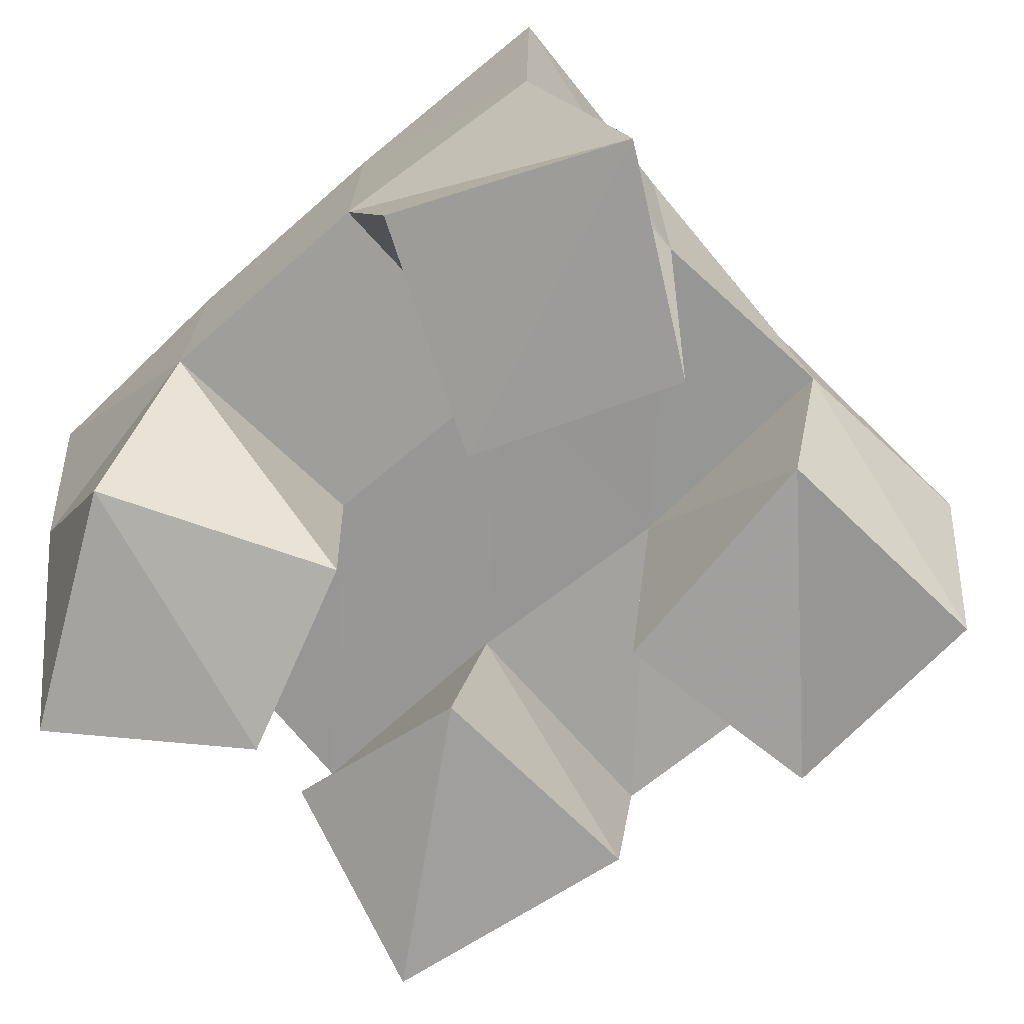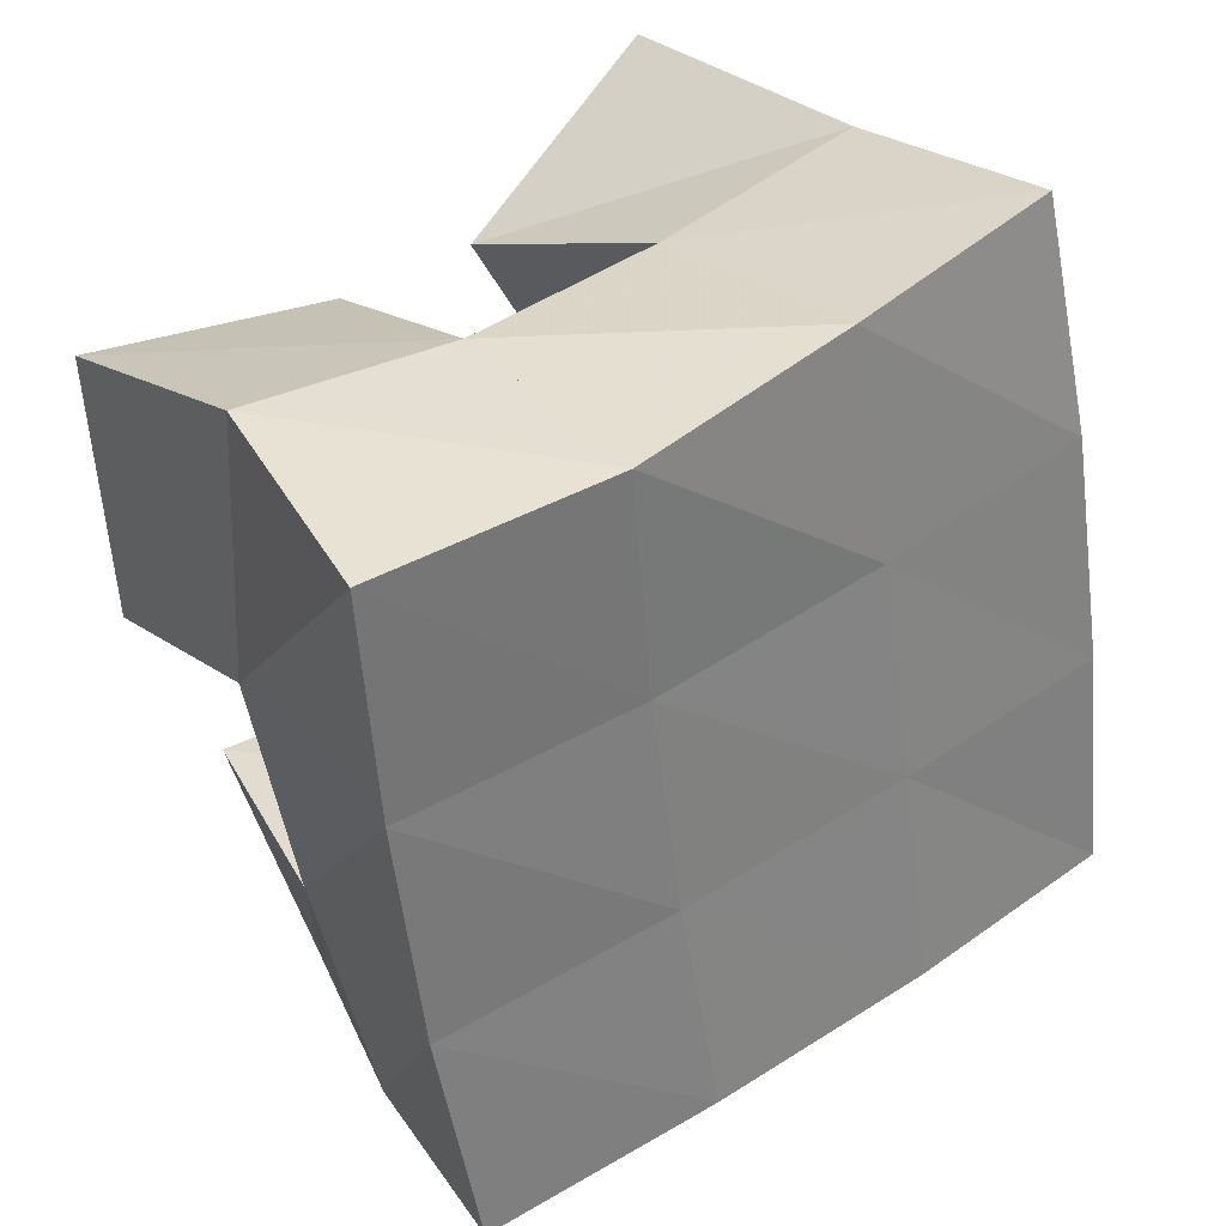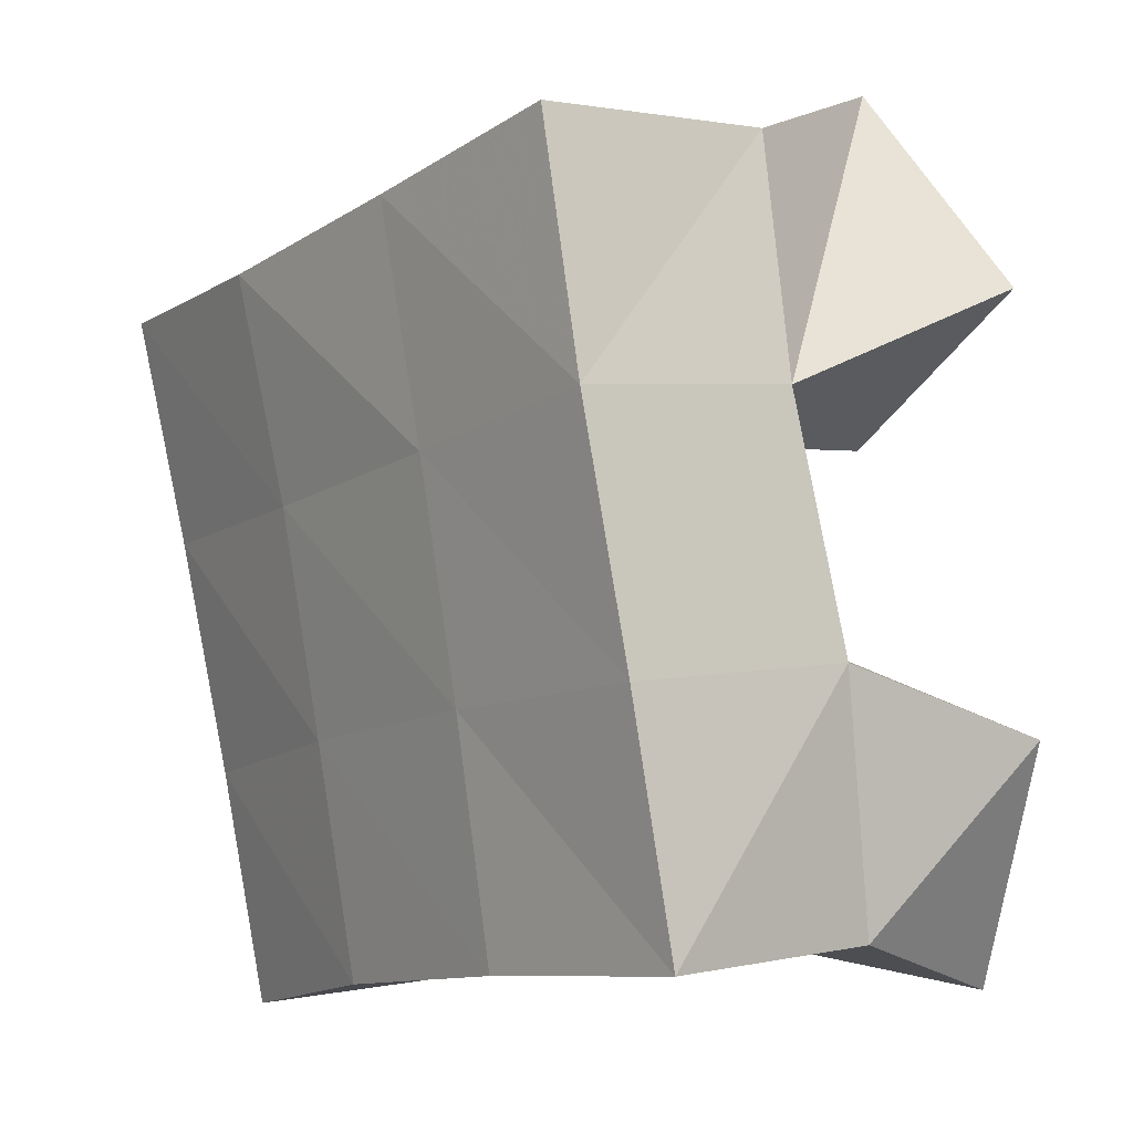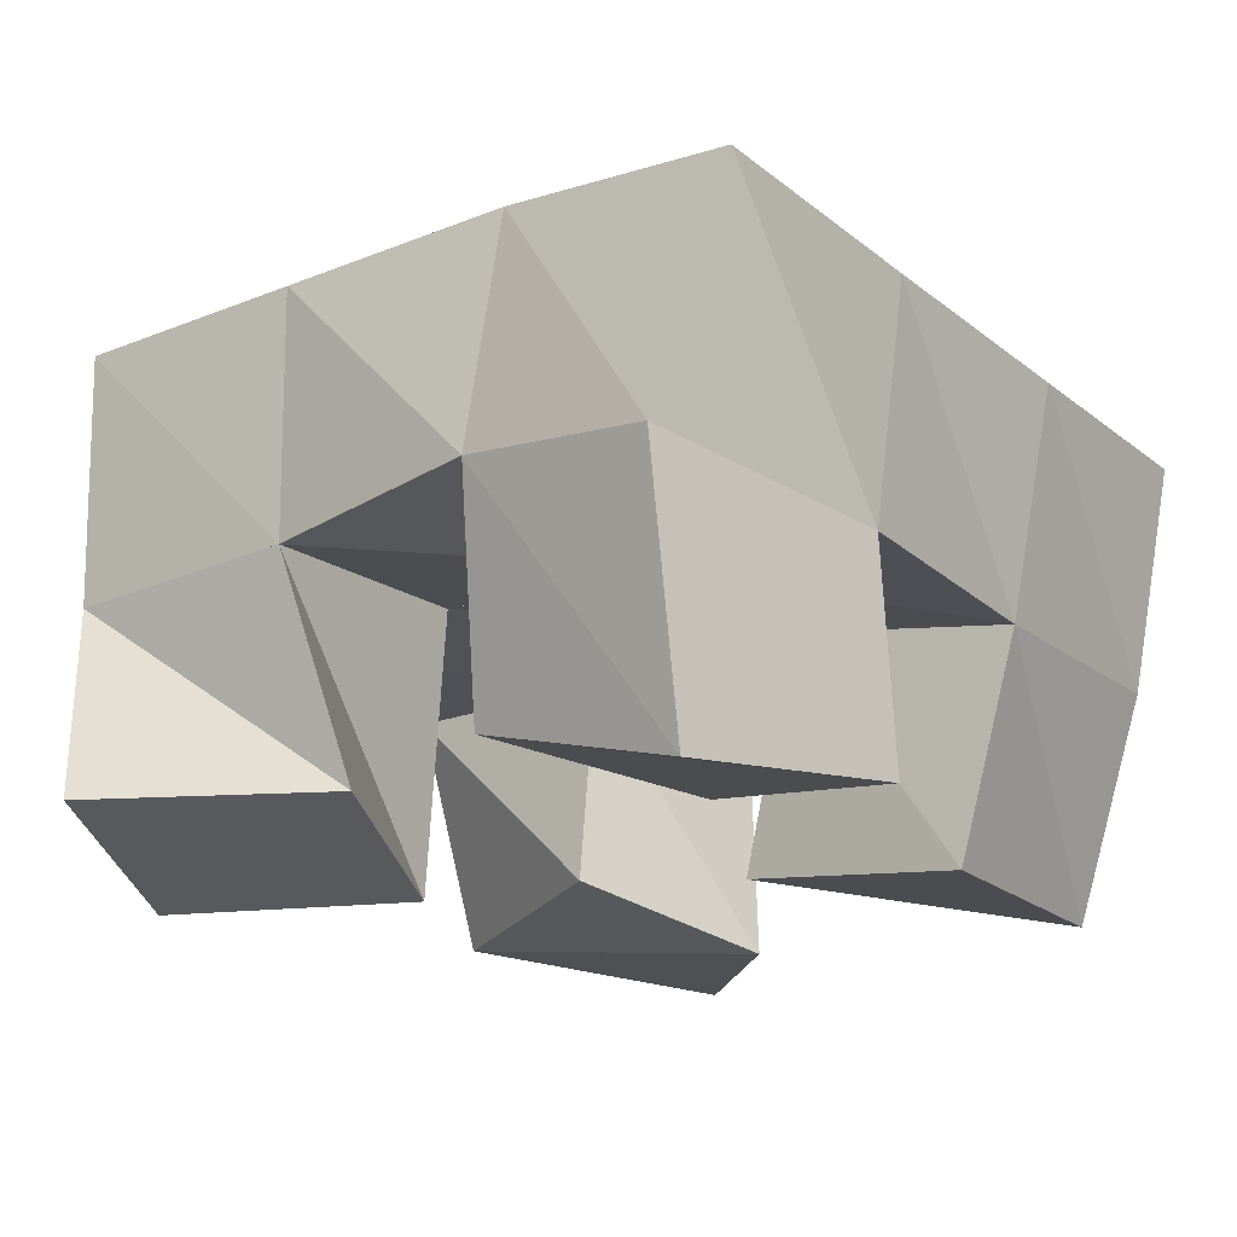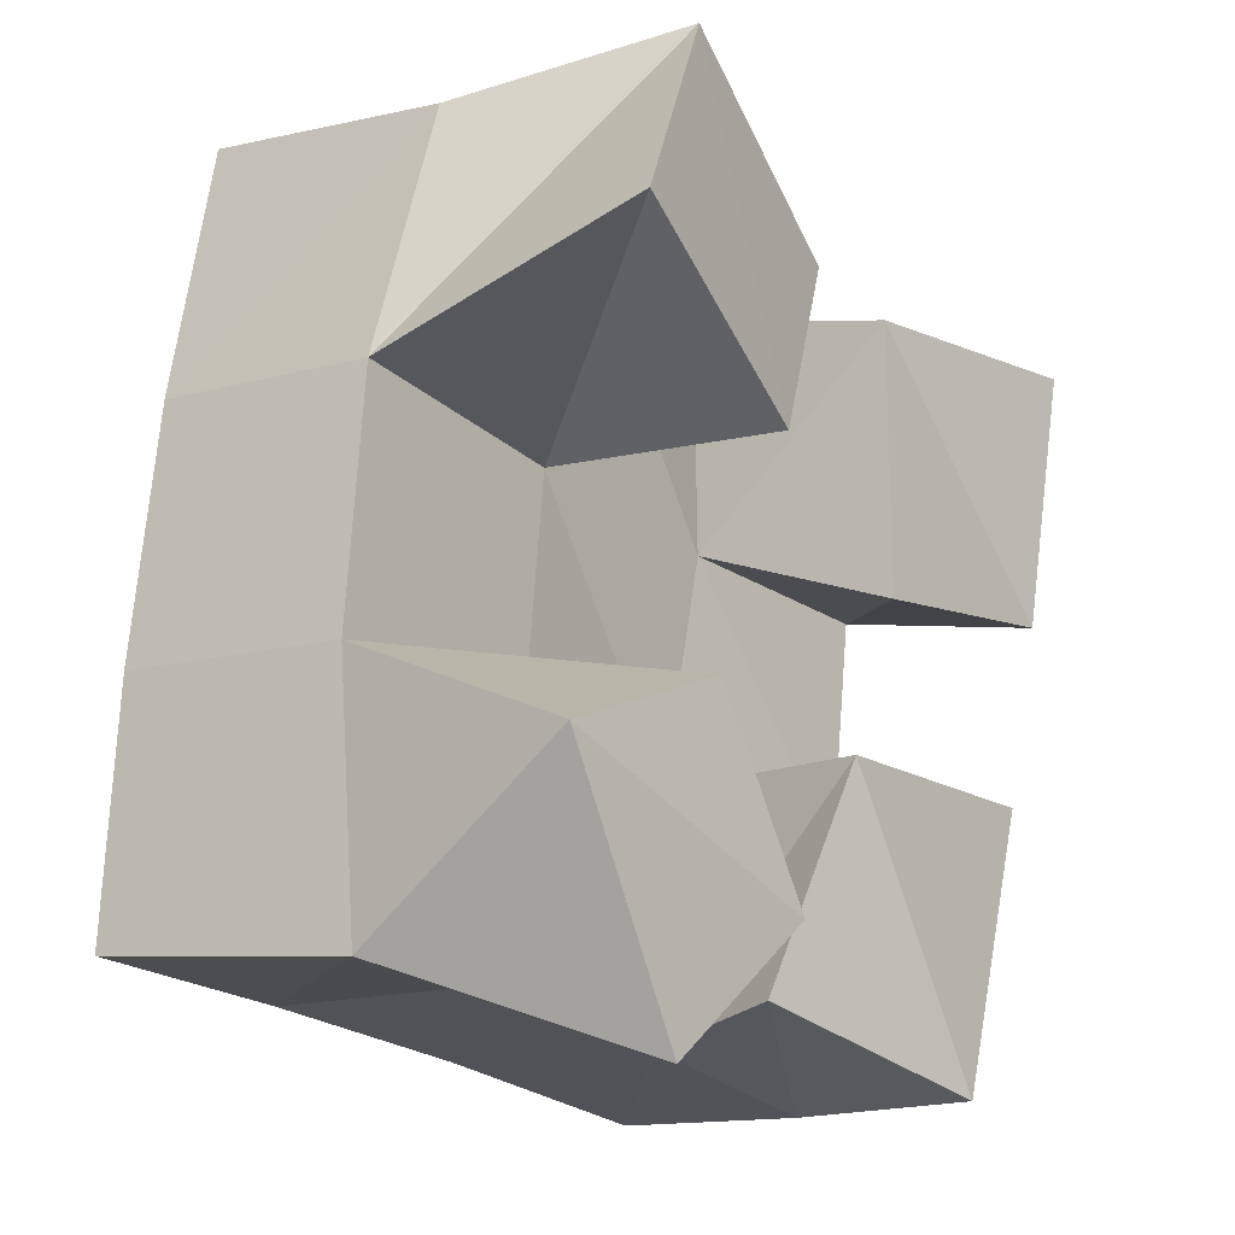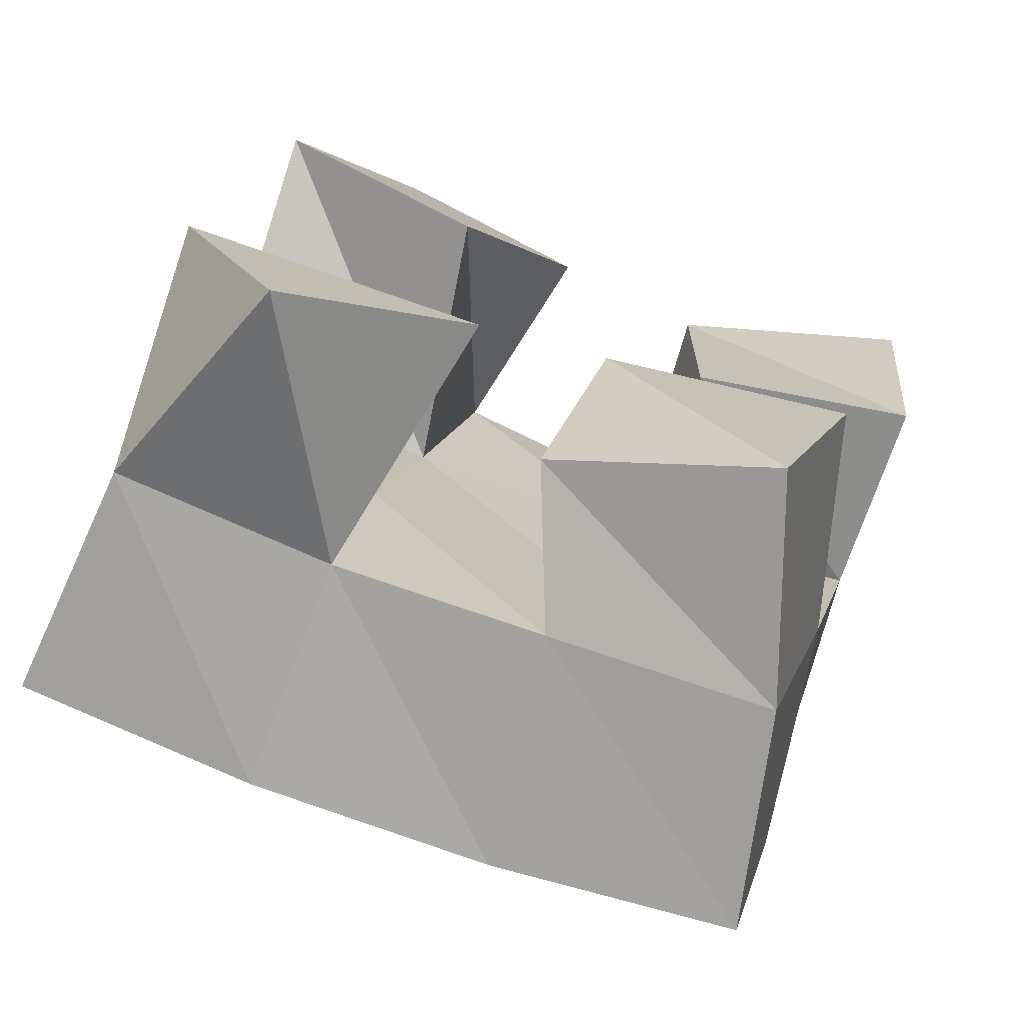
<metadata>
{"format":"obj","ext":"obj","renderer":"f3d","projection":"perspective","resolution":1024,"background":"white","views":[{"elev":-66.2,"azim":-36.7,"up":"+Y"},{"elev":26.8,"azim":141.7,"up":"+Z"},{"elev":2.2,"azim":-127.6,"up":"+Z"},{"elev":-18.0,"azim":49.7,"up":"+Y"},{"elev":-9.2,"azim":-56.6,"up":"+Z"},{"elev":-70.8,"azim":-18.7,"up":"+Z"}]}
</metadata>
<code>
v 0.7304 0.1 0.1048
v 0.7117 0.1494 0.1219
v 0.7707 0.1 0.129
v 0.7577 0.1531 0.1189
v 0.7099 0.1063 0.1567
v 0.7131 0.1536 0.1735
v 0.7622 0.1109 0.1701
v 0.7629 0.1522 0.1669
v 0.8259 0.1116 0.1922
v 0.8236 0.1537 0.2043
v 0.8729 0.1053 0.1922
v 0.8743 0.1486 0.197
v 0.8276 0.1136 0.247
v 0.8327 0.1601 0.2546
v 0.8754 0.1004 0.2433
v 0.8764 0.1541 0.2507
v 0.7232 0.1001 0.2435
v 0.724 0.1576 0.2237
v 0.7668 0.1 0.212
v 0.7743 0.1561 0.2134
v 0.755 0.1103 0.2832
v 0.7374 0.153 0.2718
v 0.7952 0.1097 0.2491
v 0.7862 0.1555 0.2603
v 0.7894 0.1184 0.1163
v 0.8011 0.1498 0.1081
v 0.8315 0.1 0.09876
v 0.8461 0.1454 0.09539
v 0.8003 0.1062 0.1598
v 0.8113 0.1539 0.1572
v 0.8509 0.1 0.154
v 0.8614 0.1451 0.1485
v 0.7063 0.1999 0.1229
v 0.7561 0.2024 0.1157
v 0.7147 0.203 0.1724
v 0.7648 0.2036 0.1639
v 0.7256 0.2052 0.2229
v 0.7743 0.2051 0.2116
v 0.7377 0.2045 0.2729
v 0.7851 0.2067 0.26
v 0.8061 0.1995 0.1061
v 0.817 0.2007 0.1537
v 0.8261 0.2031 0.2006
v 0.8345 0.2083 0.2477
v 0.8548 0.1912 0.09345
v 0.8669 0.1931 0.1421
v 0.8768 0.1972 0.1917
v 0.8852 0.2029 0.24
f 1 2 4
f 3 1 4
f 2 6 8
f 4 2 8
f 6 5 7
f 8 6 7
f 5 1 3
f 7 5 3
f 8 7 3
f 4 8 3
f 2 1 5
f 6 2 5
f 9 10 12
f 11 9 12
f 10 14 16
f 12 10 16
f 14 13 15
f 16 14 15
f 13 9 11
f 15 13 11
f 16 15 11
f 12 16 11
f 10 9 13
f 14 10 13
f 17 18 20
f 19 17 20
f 18 22 24
f 20 18 24
f 22 21 23
f 24 22 23
f 21 17 19
f 23 21 19
f 24 23 19
f 20 24 19
f 18 17 21
f 22 18 21
f 25 26 28
f 27 25 28
f 26 30 32
f 28 26 32
f 30 29 31
f 32 30 31
f 29 25 27
f 31 29 27
f 32 31 27
f 28 32 27
f 26 25 29
f 30 26 29
f 2 33 34
f 4 2 34
f 33 35 36
f 34 33 36
f 35 6 8
f 36 35 8
f 6 2 4
f 8 6 4
f 36 8 4
f 34 36 4
f 33 2 6
f 35 33 6
f 6 35 36
f 8 6 36
f 35 37 38
f 36 35 38
f 37 18 20
f 38 37 20
f 18 6 8
f 20 18 8
f 38 20 8
f 36 38 8
f 35 6 18
f 37 35 18
f 18 37 38
f 20 18 38
f 37 39 40
f 38 37 40
f 39 22 24
f 40 39 24
f 22 18 20
f 24 22 20
f 40 24 20
f 38 40 20
f 37 18 22
f 39 37 22
f 4 34 41
f 26 4 41
f 34 36 42
f 41 34 42
f 36 8 30
f 42 36 30
f 8 4 26
f 30 8 26
f 42 30 26
f 41 42 26
f 34 4 8
f 36 34 8
f 8 36 42
f 30 8 42
f 36 38 43
f 42 36 43
f 38 20 10
f 43 38 10
f 20 8 30
f 10 20 30
f 43 10 30
f 42 43 30
f 36 8 20
f 38 36 20
f 20 38 43
f 10 20 43
f 38 40 44
f 43 38 44
f 40 24 14
f 44 40 14
f 24 20 10
f 14 24 10
f 44 14 10
f 43 44 10
f 38 20 24
f 40 38 24
f 26 41 45
f 28 26 45
f 41 42 46
f 45 41 46
f 42 30 32
f 46 42 32
f 30 26 28
f 32 30 28
f 46 32 28
f 45 46 28
f 41 26 30
f 42 41 30
f 30 42 46
f 32 30 46
f 42 43 47
f 46 42 47
f 43 10 12
f 47 43 12
f 10 30 32
f 12 10 32
f 47 12 32
f 46 47 32
f 42 30 10
f 43 42 10
f 10 43 47
f 12 10 47
f 43 44 48
f 47 43 48
f 44 14 16
f 48 44 16
f 14 10 12
f 16 14 12
f 48 16 12
f 47 48 12
f 43 10 14
f 44 43 14

</code>
